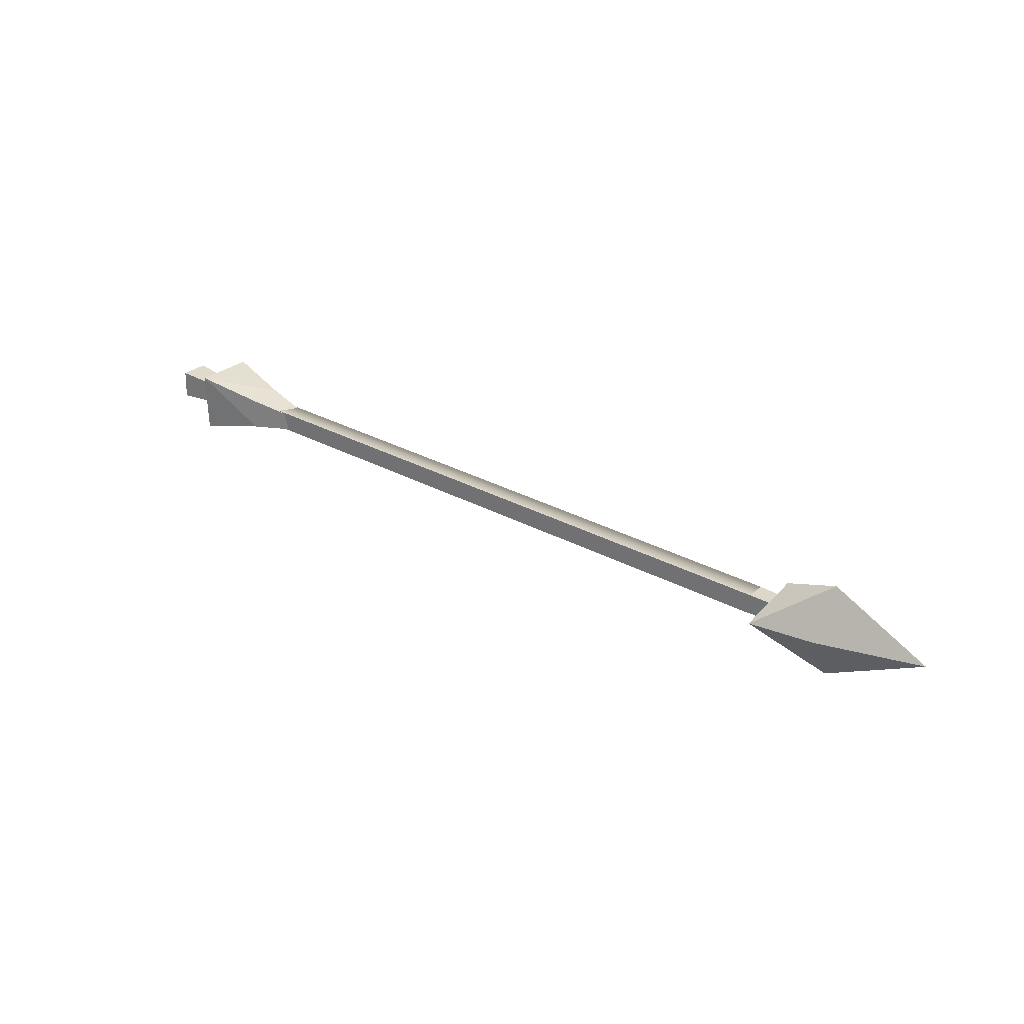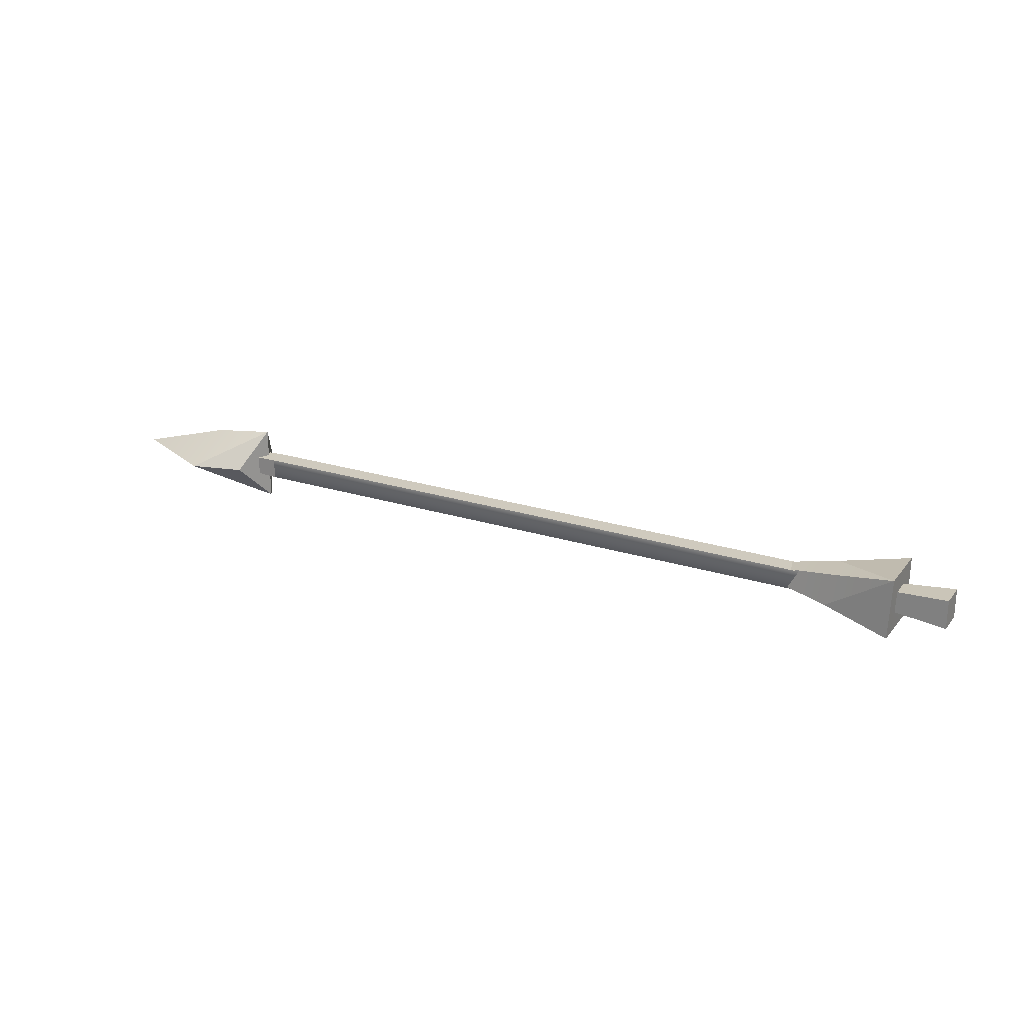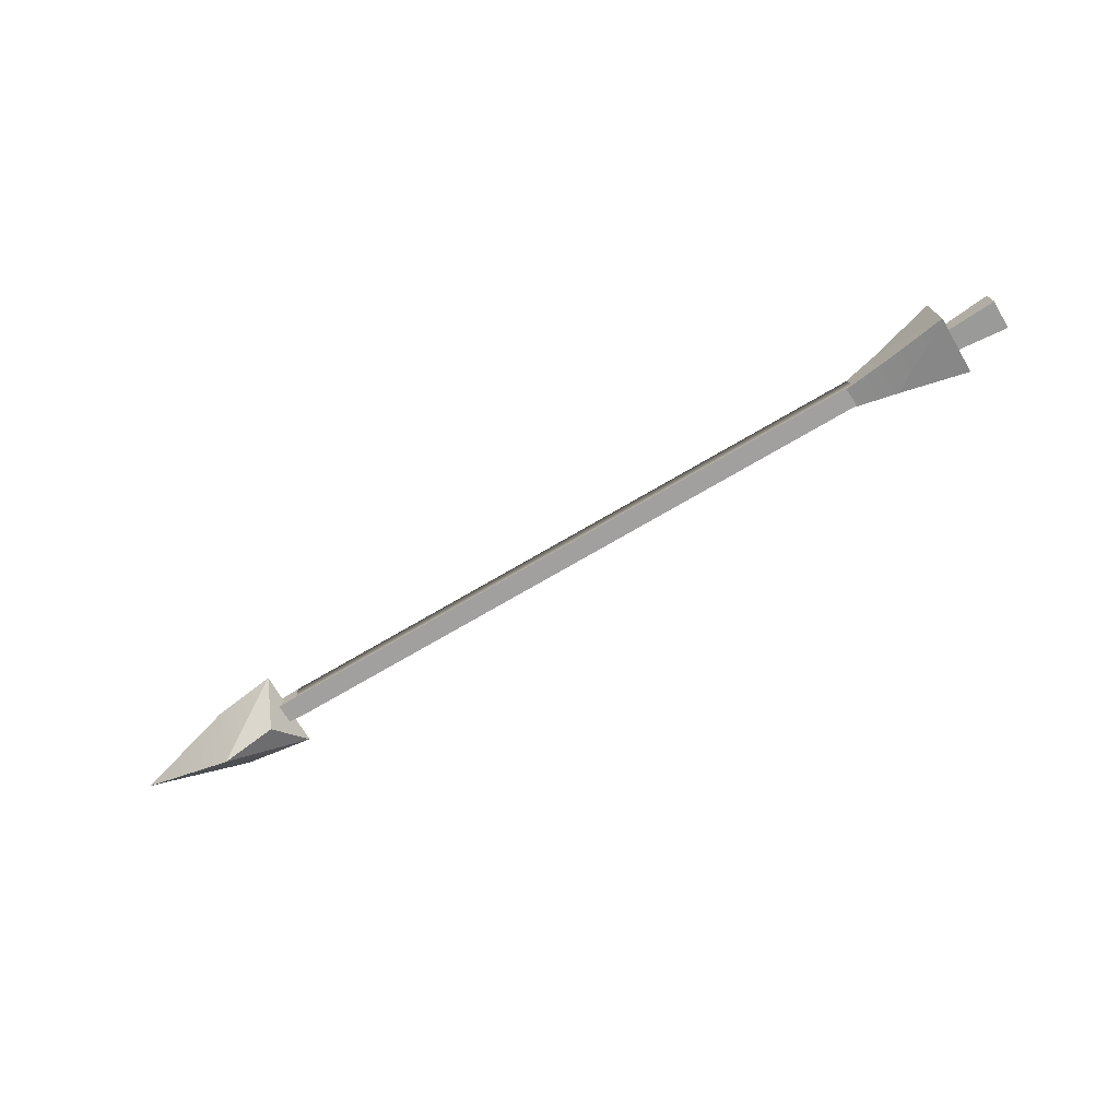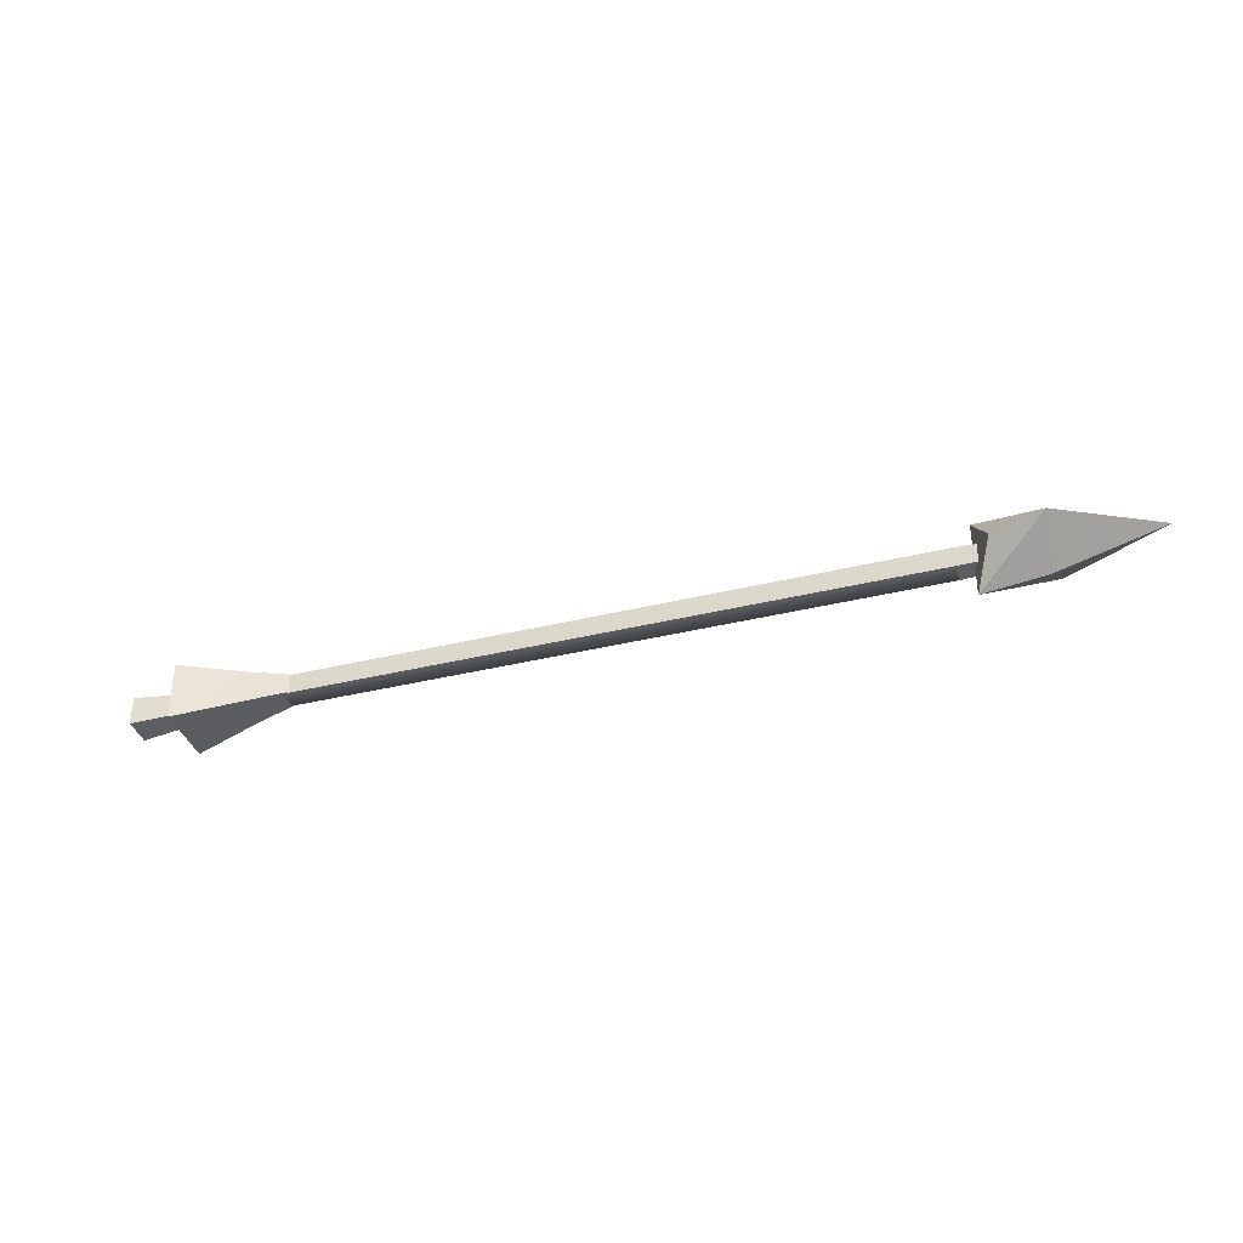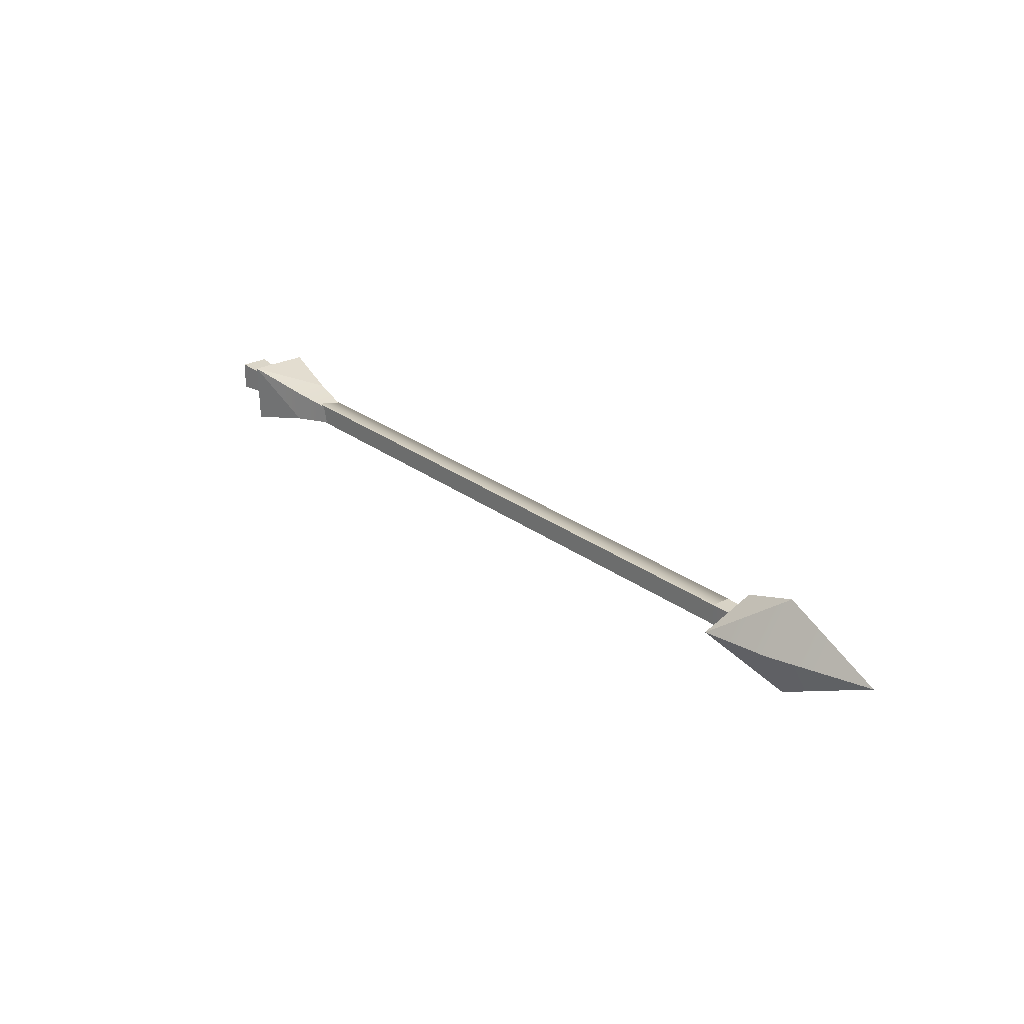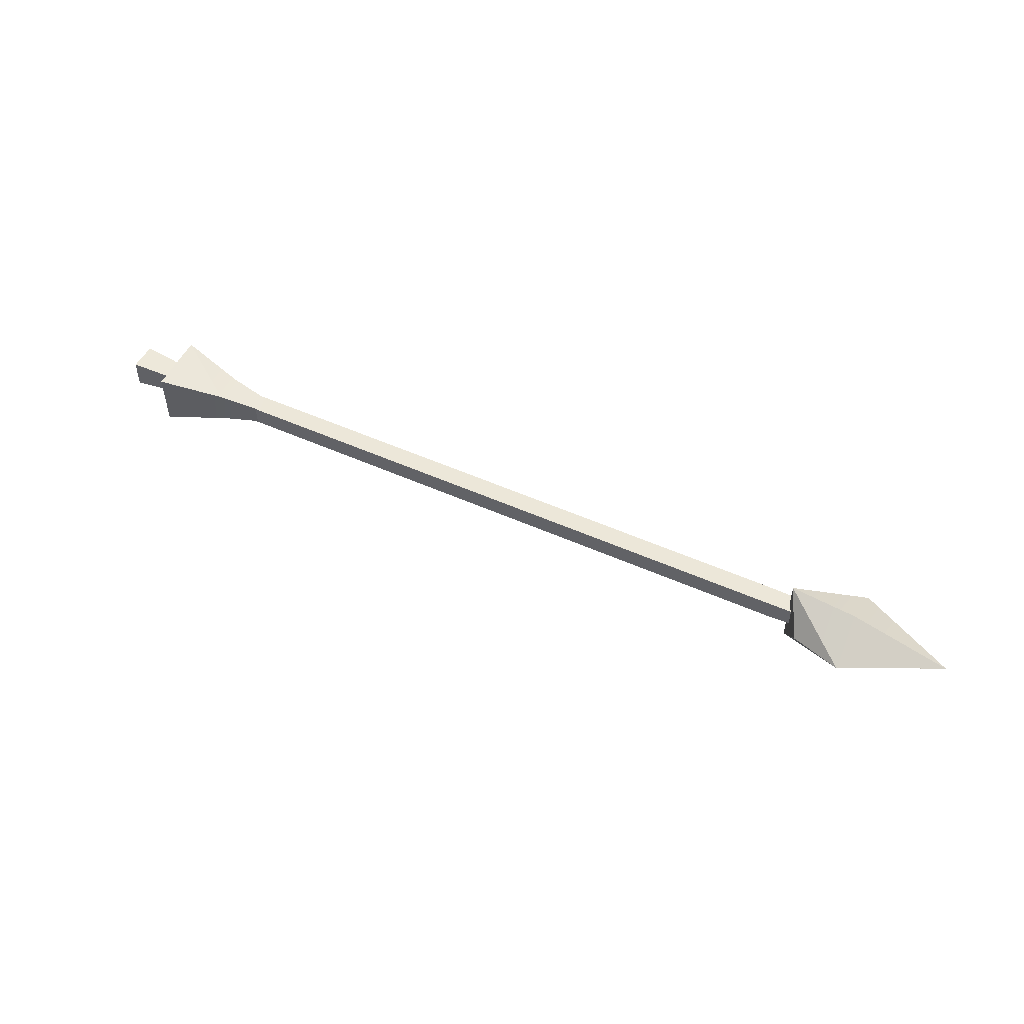
<metadata>
{"format":"obj","ext":"obj","renderer":"f3d","projection":"perspective","resolution":1024,"background":"white","views":[{"elev":28.0,"azim":37.2,"up":"+Y"},{"elev":23.2,"azim":-153.7,"up":"+Z"},{"elev":-70.6,"azim":-149.9,"up":"+Y"},{"elev":-37.5,"azim":15.4,"up":"+Z"},{"elev":24.8,"azim":48.2,"up":"+Y"},{"elev":49.6,"azim":24.5,"up":"+Z"}]}
</metadata>
<code>
g glassarrow03
v 0.09162 -0.01779 -0.01477
v -0.00171 -0.02152 -0.02164
v -0.00171 -0.02151 0.0233
v 0.09162 -0.01779 0.01643
v -0.00171 -0.02152 -0.02164
v -0.0001928 0.02341 -0.02164
v -0.0001928 0.02341 0.0233
v -0.00171 -0.02151 0.0233
v -0.0001928 0.02341 -0.02164
v 0.09267 0.01339 -0.01477
v 0.09267 0.01339 0.01643
v -0.0001928 0.02341 0.0233
v 1.362 -0.03555 -0.01029
v 1.361 -0.05776 -0.01029
v 1.361 -0.05776 0.01194
v 1.362 -0.03555 0.01194
v 0.09162 -0.01779 0.01643
v -0.00171 -0.02151 0.0233
v -0.0001928 0.02341 0.0233
v 0.09267 0.01339 0.01643
v 0.09267 0.01339 -0.01477
v -0.0001928 0.02341 -0.02164
v -0.00171 -0.02152 -0.02164
v 0.09162 -0.01779 -0.01477
v 1.192 -0.05654 -0.01477
v 0.09162 -0.01779 -0.01477
v 0.09162 -0.01779 0.01643
v 1.192 -0.05654 0.01643
v 1.361 -0.05776 -0.01029
v 1.361 -0.05776 0.01194
v 1.192 -0.05654 0.01643
v 0.09162 -0.01779 0.01643
v 0.09267 0.01339 0.01643
v 1.193 -0.02536 0.01643
v 1.361 -0.05776 0.01194
v 1.362 -0.03555 0.01194
v 0.09267 0.01339 -0.01477
v 0.09162 -0.01779 -0.01477
v 1.192 -0.05654 -0.01477
v 1.193 -0.02536 -0.01477
v 1.193 -0.02536 0.01643
v 0.09267 0.01339 0.01643
v 1.193 -0.02536 -0.01477
v 1.362 -0.03555 0.01194
v 1.362 -0.03555 -0.01029
v 1.362 -0.03555 -0.01029
v 1.193 -0.02536 -0.01477
v 1.361 -0.05776 -0.01029
v 1.242 -0.09195 0.00047
v 1.217 -0.04487 0.05909
v 1.319 -0.1211 0.002799
v 1.217 -0.04487 0.05909
v 1.245 0.006566 0.00047
v 1.324 0.03046 0.002799
v 1.472 -0.0504 0.00047
v 1.319 -0.1211 0.002799
v 1.318 -0.04706 0.04535
v 1.217 -0.04487 0.05909
v 1.324 0.03046 0.002799
v 1.472 -0.0504 0.00047
v 1.318 -0.04706 0.04535
v 1.217 -0.04487 0.05909
v 1.242 -0.09195 0.00047
v 1.319 -0.1211 0.002799
v 1.216 -0.04485 -0.05909
v 1.216 -0.04485 -0.05909
v 1.324 0.03046 0.002799
v 1.245 0.006566 0.00047
v 1.312 -0.04692 -0.04627
v 1.216 -0.04485 -0.05909
v 1.319 -0.1211 0.002799
v 1.472 -0.0504 0.00047
v 1.324 0.03046 0.002799
v 1.216 -0.04485 -0.05909
v 1.312 -0.04692 -0.04627
v 1.472 -0.0504 0.00047
v 1.216 -0.04485 -0.05909
v 1.217 -0.04487 0.05909
v 1.242 -0.09195 0.00047
v 1.245 0.006566 0.00047
v 1.217 -0.04487 0.05909
v 1.216 -0.04485 -0.05909
v 0.07602 -0.05502 0.04397
v 0.07721 0.04225 0.04714
v 0.1795 -0.03191 0.02793
v 0.07721 0.04225 0.04714
v 0.08082 0.04317 -0.04699
v 0.1835 0.02038 -0.02413
v 0.2562 -0.02074 0.01532
v 0.1795 -0.03191 0.02793
v 0.1784 0.01712 0.02607
v 0.2556 0.003905 0.01438
v 0.07721 0.04225 0.04714
v 0.1835 0.02038 -0.02413
v 0.2582 0.005545 -0.01086
v 0.2556 0.003905 0.01438
v 0.1784 0.01712 0.02607
v 0.07721 0.04225 0.04714
v 0.07602 -0.05502 0.04397
v 0.1795 -0.03191 0.02793
v 0.07642 -0.05399 -0.04595
v 0.1738 -0.03339 -0.02474
v 0.1795 -0.03191 0.02793
v 0.2562 -0.02074 0.01532
v 0.2533 -0.02149 -0.01116
v 0.07642 -0.05399 -0.04595
v 0.1835 0.02038 -0.02413
v 0.08082 0.04317 -0.04699
v 0.1835 0.02038 -0.02413
v 0.1738 -0.03339 -0.02474
v 0.2533 -0.02149 -0.01116
v 0.2582 0.005545 -0.01086
v 0.07642 -0.05399 -0.04595
v 0.07721 0.04225 0.04714
v 0.07602 -0.05502 0.04397
v 0.08082 0.04317 -0.04699
g glassarrow03_0
f 3 2 1
f 4 3 1
f 7 6 5
f 8 7 5
f 11 10 9
f 12 11 9
f 15 14 13
f 16 15 13
f 19 18 17
f 20 19 17
f 23 22 21
f 24 23 21
f 27 26 25
f 28 27 25
f 28 25 29
f 30 28 29
f 33 32 31
f 34 33 31
f 34 31 35
f 36 34 35
f 39 38 37
f 40 39 37
f 41 40 37
f 42 41 37
f 41 44 43
f 44 45 43
f 39 47 46
f 48 39 46
f 51 50 49
f 54 53 52
f 57 56 55
f 57 58 56
f 61 60 59
f 62 61 59
f 65 64 63
f 68 67 66
f 71 70 69
f 71 69 72
f 75 74 73
f 76 75 73
f 79 78 77
f 82 81 80
f 85 84 83
f 88 87 86
f 91 90 89
f 92 91 89
f 91 93 90
f 96 95 94
f 97 96 94
f 98 97 94
f 101 100 99
f 103 101 102
f 103 102 104
f 102 105 104
f 108 107 106
f 110 106 109
f 111 110 109
f 112 111 109
f 115 114 113
f 113 114 116

</code>
